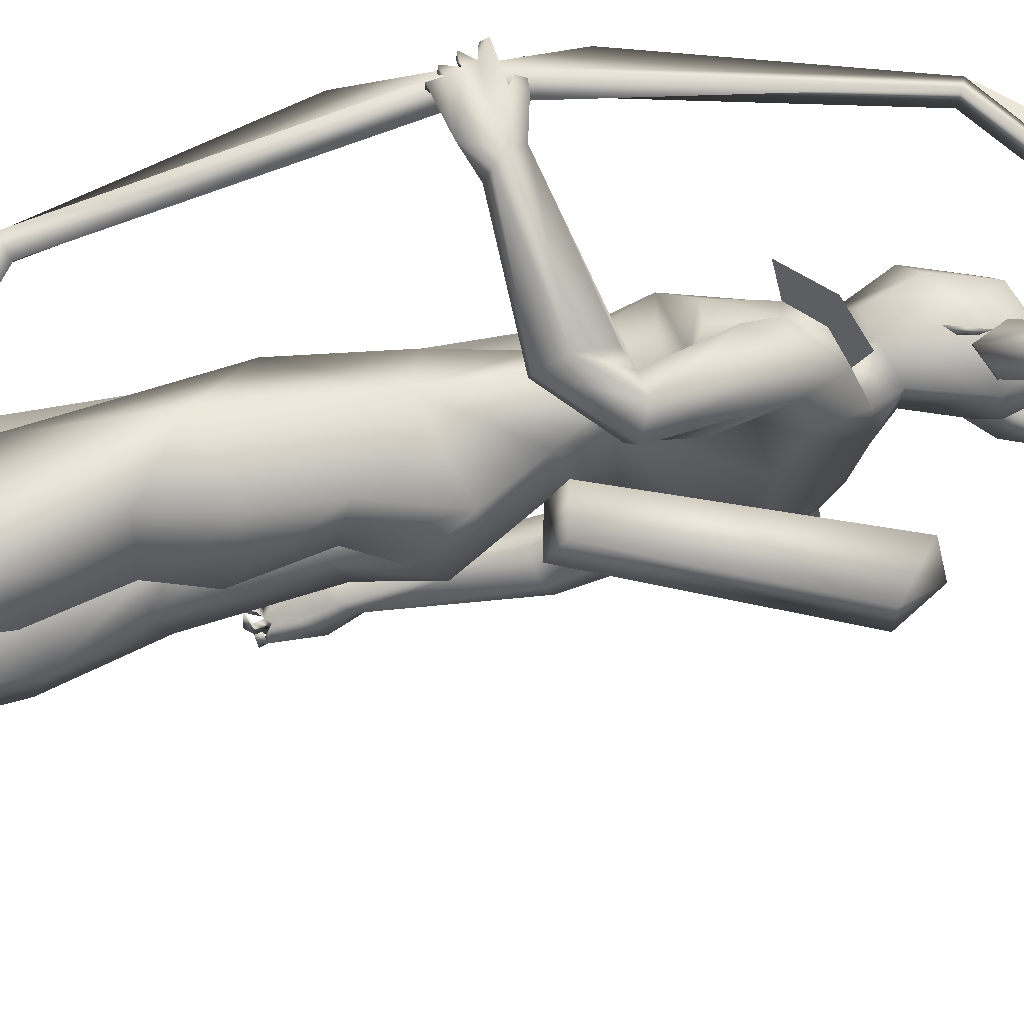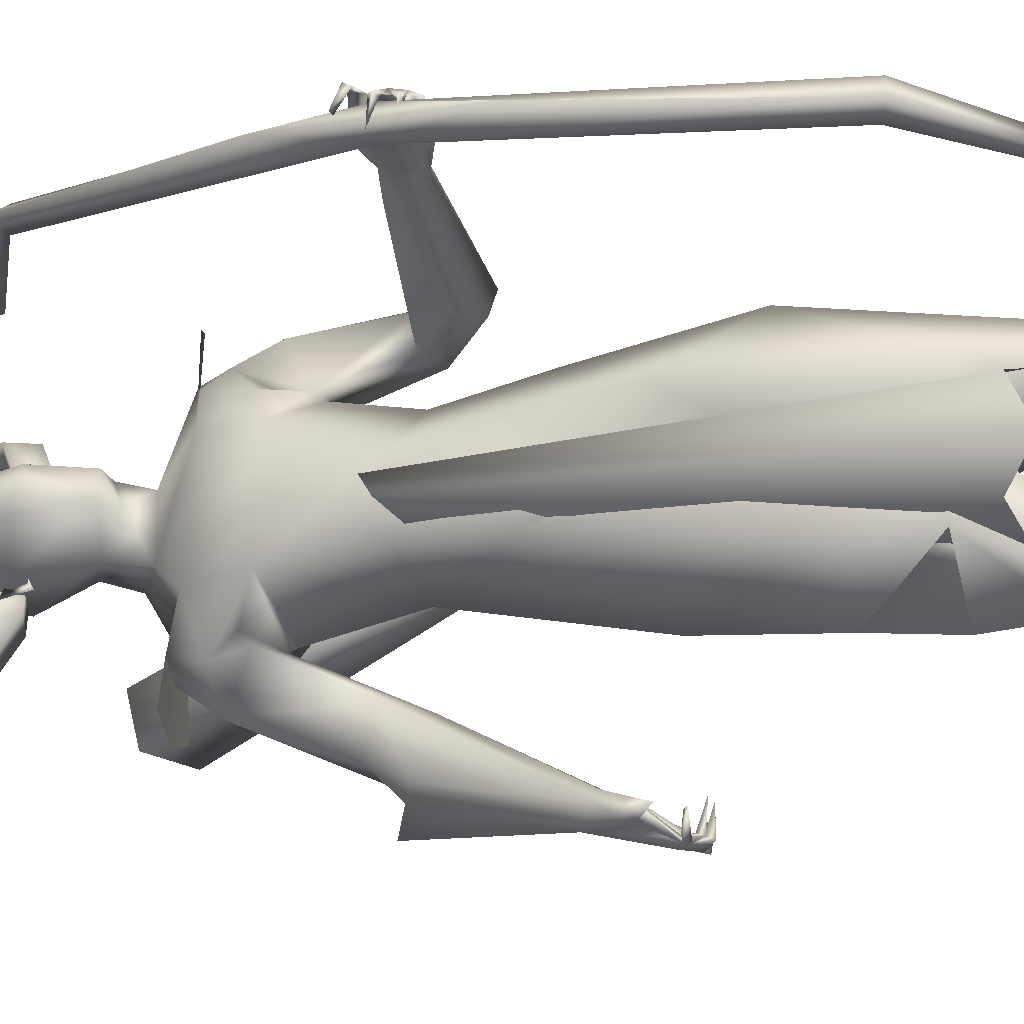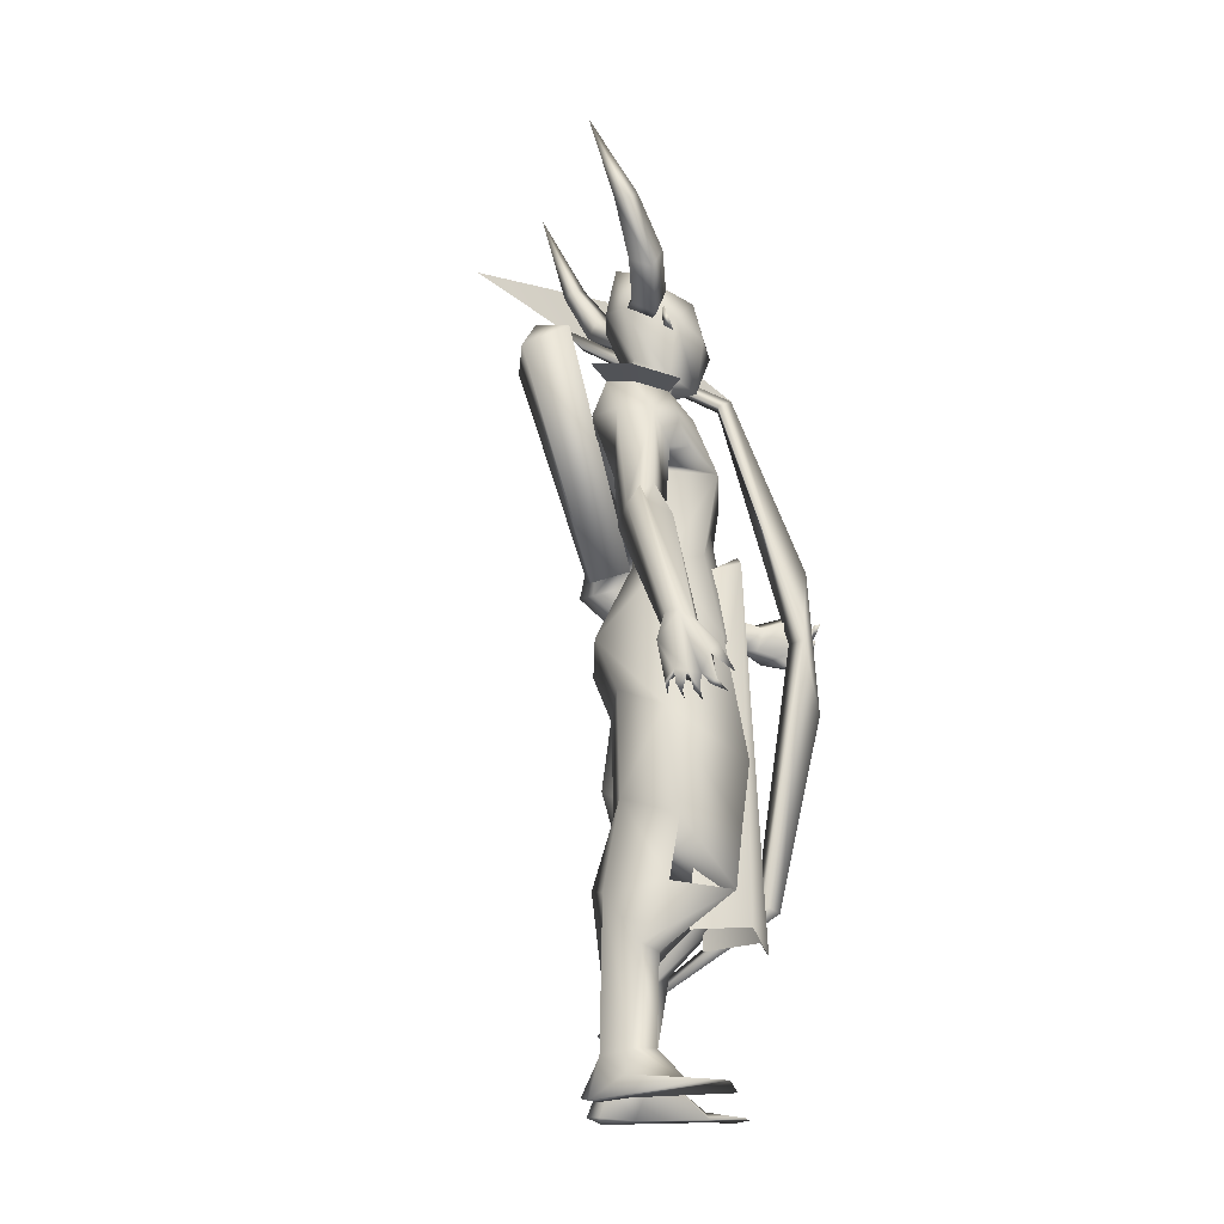
<metadata>
{"format":"obj","ext":"obj","renderer":"f3d","projection":"perspective","resolution":1024,"background":"white","views":[{"elev":55.6,"azim":-106.2,"up":"+Y"},{"elev":-11.0,"azim":109.5,"up":"+Y"},{"elev":-19.4,"azim":10.2,"up":"+Z"}]}
</metadata>
<code>
o A4.001_Circle.001
v -0.1576 0.124 2.6
v -0.19 0.1761 2.586
v -0.1846 0.1071 2.518
v -0.217 0.1591 2.505
v -0.1089 0.139 2.487
v -0.1413 0.1911 2.473
v -0.08192 0.156 2.568
v -0.1143 0.2081 2.555
v -0.2778 0.2523 2.657
v -0.312 0.2503 2.582
v -0.2481 0.2928 2.56
v -0.2138 0.2948 2.635
v -0.3651 0.2728 2.787
v -0.4001 0.2787 2.755
v -0.368 0.3118 2.761
v -0.333 0.3059 2.792
v -0.476 0.2395 3.054
v -0.08704 -0.07181 2.597
v -0.0615 -0.1271 2.589
v -0.01148 -0.03963 2.566
v 0.01406 -0.09492 2.558
v -0.04223 -0.04963 2.484
v -0.01669 -0.1049 2.476
v -0.1178 -0.08181 2.515
v -0.09226 -0.1371 2.507
v -0.05083 -0.2346 2.671
v 0.02374 -0.2204 2.643
v -0.006709 -0.2457 2.571
v -0.08128 -0.2598 2.599
v -0.08589 -0.3043 2.807
v -0.0421 -0.3091 2.807
v -0.07035 -0.3378 2.778
v -0.1141 -0.333 2.778
v -0.1959 -0.3583 3.072
f 1 3 7
f 18 20 24
f 30 33 34
f 3 5 7
f 20 22 24
f 1 2 4
f 3 4 5
f 2 8 9
f 7 8 2
f 5 6 7
f 12 11 16
f 8 6 12
f 4 2 9
f 6 4 10
f 9 12 13
f 10 9 13
f 11 10 14
f 15 14 17
f 16 15 17
f 13 16 17
f 14 13 17
f 18 19 21
f 20 21 23
f 19 25 26
f 24 25 18
f 22 23 24
f 29 28 33
f 25 23 29
f 21 19 26
f 23 21 27
f 26 29 30
f 27 26 30
f 28 27 31
f 32 31 34
f 33 32 34
f 31 30 34
f 3 1 4
f 4 6 5
f 8 12 9
f 1 7 2
f 6 8 7
f 11 15 16
f 6 11 12
f 10 4 9
f 11 6 10
f 12 16 13
f 14 10 13
f 15 11 14
f 20 18 21
f 22 20 23
f 25 29 26
f 25 19 18
f 23 25 24
f 28 32 33
f 23 28 29
f 27 21 26
f 28 23 27
f 29 33 30
f 31 27 30
f 32 28 31
o A4_Circle
v 0.01929 -0.03059 2.453
v 8.4e-05 -0.03844 2.502
v 0.03424 -0.06602 2.427
v 0.002093 -0.07708 2.523
v -0.01296 -0.0435 2.468
v -0.003094 -0.03959 2.466
v -0.07513 0.1726 2.451
v -0.08997 0.1667 2.502
v -0.09124 0.2075 2.425
v -0.1214 0.1935 2.524
v -0.09574 0.1644 2.481
v -0.1072 0.1599 2.472
v 0.1489 -0.6339 1.073
v 0.1326 -0.6043 1.058
v 0.08446 -0.5712 1.123
v 0.07664 -0.5835 1.269
v 0.1624 -0.5774 1.25
v 0.08052 -0.6227 1.052
v 0.05559 -0.6067 1.178
v 0.1186 -0.5922 1.269
v 0.2315 -0.5795 1.169
v 0.2066 -0.5897 1.137
v 0.2085 -0.5414 1.146
v 0.2777 -0.5604 1.081
v 0.1847 -0.6156 1.068
v 0.1106 -0.5929 1.071
v 0.1078 -0.6276 1.08
v 0.2382 -0.5712 1.039
v 0.256 -0.5671 1.025
v 0.2131 -0.6274 1.03
v 0.2191 -0.6152 1.049
v 0.2312 -0.6304 1.044
v 0.179 -0.5392 1.01
v 0.1621 -0.6103 1.022
v 0.1817 -0.6144 1.015
v 0.1723 -0.6065 1.036
v 0.1147 -0.6357 1.035
v 0.1271 -0.5469 1.013
v 0.1291 -0.6164 1.01
v 0.1277 -0.6063 1.033
v 0.08399 -0.5773 1.045
v 0.08188 -0.5783 1.025
v 0.08495 -0.6378 1.033
v 0.09674 -0.6271 1.048
v 0.07167 -0.5274 1.208
v 0.1491 -0.5179 1.227
v 0.01379 -0.1438 1.596
v 0.1197 -0.0386 1.643
v -0.1115 -0.03146 1.621
v 0.1726 -0.07537 1.902
v -0.1122 -0.08378 1.769
v -0.1713 -0.1394 2.227
v -0.1865 -0.142 1.906
v -0.009707 -0.2034 1.878
v -0.01638 -0.3429 1.599
v 0.03751 -0.2006 1.959
v 0.01344 -0.01605 2.291
v -0.08559 -0.05862 2.649
v -0.009283 -0.02546 2.188
v -0.1548 -0.05178 2.276
v -0.2006 -0.2575 2.053
v -0.1585 -0.2277 1.964
v 0.04026 -0.2153 2.138
v -0.06494 -0.2574 2.164
v 0.07323 -0.2339 2.036
v -0.0433 -0.2074 1.916
v 0.09638 -0.1803 1.961
v -0.1577 -0.2386 2.18
v 0.2278 -0.06959 0.7507
v 0.06527 -0.2459 0.7573
v 0.2518 -0.04902 0.961
v 0.1151 0.09807 0.7939
v -0.1723 -0.02715 0.7835
v -0.1472 -0.1102 1.193
v -0.1282 -0.1729 0.8327
v -0.07964 0.08264 0.8908
v 0.2097 -0.08911 0.5573
v 0.03291 -0.2558 0.5567
v -0.1744 -0.2055 0.5375
v 0.1291 0.09875 0.5603
v -0.1219 0.1097 0.5774
v -0.2418 -0.02349 0.5808
v -0.01258 -0.1595 0.3651
v -0.05889 -0.2204 0.3832
v -0.05169 -0.06235 0.3282
v -0.1961 -0.09218 0.2921
v -0.1916 -0.1153 0.05601
v 0.01885 -0.2259 1.102
v -0.1945 0.04998 1.139
v 0.1777 -0.04371 1.37
v 0.1003 0.1004 1.066
v -0.2249 -0.07129 1.375
v -0.09558 0.1097 1.071
v -0.02057 -0.165 0.08495
v 0.08128 -0.3202 -0.02151
v -0.183 -0.2041 0.06007
v -0.08416 -0.2199 0.07755
v -0.05869 -0.1103 0.1073
v 0.2062 -0.2943 -0.02901
v -0.1083 -0.2154 0.006472
v -0.0921 -0.3893 1.609
v 0.02346 -0.4288 1.741
v 0.08886 -0.486 1.611
v -0.04966 -0.496 1.65
v 0.1717 -0.5432 1.227
v 0.05999 -0.5544 1.24
v 0.01713 -0.5144 1.649
v 0.04209 -0.3224 1.687
v -0.1223 -0.303 1.821
v 0.01044 -0.3381 2.027
v -0.1065 -0.3361 2.039
v -0.1326 -0.08885 2.512
v -0.21 -0.0691 -0.05341
v -0.2529 -0.1263 -0.04896
v -0.1031 -0.1348 -0.05055
v -0.2155 -0.2098 -0.06568
v 0.2091 -0.1416 -0.04492
v 0.1486 -0.3818 -0.03366
v 0.09955 -0.1323 -0.04581
v 0.3326 0.7805 1.569
v 0.2729 0.7025 1.533
v 0.3002 0.6994 1.661
v 0.1378 0.7097 1.572
v 0.2082 0.7289 1.519
v 0.1555 0.7257 1.6
v 0.2047 0.6549 1.548
v 0.2745 0.7335 1.684
v 0.2331 0.6588 1.628
v 0.296 0.7412 1.649
v 0.3734 0.7282 1.702
v 0.3507 0.7678 1.604
v 0.3253 0.7311 1.542
v 0.3243 0.7758 1.533
v 0.3987 0.7165 1.652
v 0.4199 0.7192 1.653
v 0.3904 0.7722 1.618
v 0.3888 0.7823 1.639
v 0.3736 0.766 1.634
v 0.4031 0.6828 1.586
v 0.3925 0.7586 1.577
v 0.3786 0.7501 1.569
v 0.384 0.7306 1.591
v 0.363 0.7513 1.583
v 0.3789 0.684 1.539
v 0.3547 0.7496 1.527
v 0.3766 0.75 1.533
v 0.3541 0.7445 1.542
v 0.3331 0.7589 1.517
v 0.3386 0.7024 1.499
v 0.3337 0.758 1.497
v 0.3236 0.7403 1.511
v 0.1503 0.657 1.556
v 0.1821 0.7017 1.653
v 0.1505 0.1906 1.428
v -0.2457 0.1827 1.429
v 0.1098 0.1556 1.643
v 0.001923 0.2423 1.614
v 0.05667 0.23 2.075
v -0.2628 0.2022 2.081
v -0.2175 0.0562 1.429
v -0.1125 0.1243 1.62
v -0.2544 0.06059 1.289
v -0.1185 0.1546 1.74
v 0.1083 0.06192 2.06
v 0.1282 0.05789 1.754
v 0.1968 0.06577 1.354
v -0.06758 0.2907 1.847
v -0.229 0.0253 2.038
v -0.1046 0.4574 1.611
v -0.0351 0.3105 1.947
v -0.1096 0.3853 2.076
v -0.06685 0.162 2.306
v 0.01306 0.09497 2.252
v -0.145 0.1016 2.339
v -0.1007 -0.03201 2.35
v 0.007149 0.1659 2.599
v -0.1711 0.1229 2.641
v -0.1713 0.01219 2.706
v -0.05552 0.1359 2.206
v -0.1931 0.1303 2.25
v -0.2562 0.2815 1.974
v -0.02956 0.3227 2.106
v -0.1401 0.3582 2.16
v 0.03564 0.3024 1.96
v -0.1044 0.3222 1.894
v -0.2079 0.3038 2.189
v 0.1387 0.2467 0.5557
v -0.1504 0.3068 0.7863
v -0.197 0.1465 0.7729
v 0.1959 0.2213 1.111
v -0.006934 0.3928 0.9344
v 0.09199 0.05633 0.8285
v -0.2349 0.1041 0.9271
v -0.1988 0.2934 0.9909
v -0.0889 0.02573 0.8361
v -0.2161 0.3102 0.4919
v 0.09576 0.05765 0.5636
v -0.1293 0.02822 0.5838
v -0.05139 0.2772 0.3683
v -0.1961 0.1704 0.311
v -0.2589 0.1691 0.5311
v -0.08354 0.3403 0.4286
v -0.2099 0.313 0.07611
v -0.08929 0.1745 0.3256
v -0.09128 0.2296 0.08211
v -0.2376 0.2313 0.1024
v -0.02814 0.3118 1.36
v -0.2059 0.1142 1.162
v 0.1125 0.08084 1.172
v -0.174 0.2176 1.201
v -0.1212 0.0596 1.181
v 0.03506 0.4314 -0.02938
v -0.225 0.2014 0.0273
v 0.07225 0.2565 -0.0734
v -0.2625 0.2817 -0.01783
v -0.3785 0.466 1.707
v -0.3331 0.5347 1.735
v -0.2274 0.5762 1.711
v -0.2097 0.5258 1.547
v -0.2147 0.4155 1.721
v -0.2455 0.6156 1.61
v -0.2367 0.5009 1.741
v -0.169 0.4616 1.552
v -0.2674 0.3311 2.073
v -0.3198 0.4009 1.692
v -0.3179 0.351 1.86
v -0.2176 0.3939 2.085
v -0.1467 0.4455 1.976
v 0.0625 0.1815 2.443
v -0.22 0.1045 2.512
v -0.2031 -0.003773 2.537
v -0.2508 0.1576 -0.07148
v 0.1721 0.4348 -0.05775
v -0.2991 0.2095 -0.06489
v -0.1533 0.2353 -0.07468
v -0.2693 0.3038 -0.07599
v 0.1175 0.5066 -0.05661
v 0.1797 0.2833 -0.06744
v 0.02959 0.4682 -0.05682
v 0.1225 0.6275 1.661
v 0.03924 -0.04582 2.484
v -0.07463 0.2025 2.485
v 0.01829 0.05237 0.5302
v 0.2288 0.032 1.637
v 0.1286 0.08953 1.631
v 0.2114 0.08067 1.673
v 0.1376 -0.005854 1.606
v 0.2854 0.05404 0.3798
v 0.06174 0.2187 0.4318
v 0.2469 0.1751 0.4453
v 0.06847 -0.1081 0.4384
v 0.2516 -0.05289 0.4499
v 0.1372 0.2155 1.904
v 0.09981 -0.09767 2.084
v 0.005244 -0.5834 1.669
v 0.09334 -0.3247 2.129
v -0.05487 -0.3839 2.165
v -0.1856 -0.3575 2.188
v -0.006094 0.4334 2.087
v -0.162 0.4835 2.166
v -0.2525 0.4071 2.21
v 0.3606 0.7479 1.583
v 0.3097 0.7016 1.58
v 0.409 0.7084 1.323
v 0.3767 0.7063 1.838
v 0.3652 0.6632 1.581
v 0.07673 0.713 2.477
v 0.2219 0.7403 0.6514
v 0.2574 0.6899 0.6403
v 0.1289 0.6788 2.503
v 0.2131 0.6515 0.6625
v 0.08619 0.6438 2.473
v 0.1776 0.7019 0.6736
v -0.4123 0.6942 2.758
v -0.3361 0.6336 0.2363
v -0.5028 0.6376 2.841
v -0.3576 0.685 0.2538
v -0.4099 0.6229 2.739
v -0.1509 0.07063 1.643
v -0.1149 -0.04587 1.602
v -0.2354 -0.06973 1.564
v -0.4036 -0.3778 2.263
v -0.2714 0.04678 1.605
v -0.4514 -0.205 2.245
v -0.3011 -0.2188 2.383
v -0.2567 -0.3542 2.331
v -0.382 -0.2752 2.381
v 0.07728 0.09109 2.598
v 0.1137 0.07199 2.45
v 0.08322 0.09613 2.269
v 0.02036 0.1703 2.293
v 0.1246 0.1403 2.412
v -0.3168 0.6296 2.918
v -0.8116 0.6593 3.101
f 323 275 324
f 326 263 210
f 206 325 207
f 210 263 276
f 324 325 263
f 324 207 325
f 326 323 324
f 275 323 322
f 91 324 275
f 206 276 325
f 91 207 324
f 326 322 323
f 276 263 325
f 322 326 210
f 326 324 263
f 39 35 37
f 38 39 37
f 36 38 40
f 40 38 37
f 35 40 37
f 41 46 43
f 44 45 43
f 44 42 45
f 46 44 43
f 53 140 79
f 53 50 140
f 54 55 51
f 56 59 66
f 54 53 47
f 139 51 55
f 71 61 74
f 79 48 49
f 79 57 48
f 53 79 49
f 56 55 54
f 58 55 56
f 66 59 64
f 62 65 66
f 59 47 69
f 67 70 69
f 68 70 67
f 67 69 68
f 73 74 47
f 72 74 73
f 71 74 72
f 72 73 71
f 61 52 77
f 52 60 78
f 76 77 52
f 75 52 78
f 77 76 78
f 47 48 70
f 61 60 48
f 80 57 79
f 139 57 80
f 88 85 83
f 84 88 81
f 85 197 195
f 87 202 197
f 94 202 95
f 144 145 138
f 202 87 95
f 102 86 95
f 102 145 144
f 99 101 84
f 93 207 91
f 91 209 93
f 88 100 87
f 145 102 95
f 84 101 100
f 99 97 144
f 277 115 114
f 121 120 119
f 117 118 128
f 119 117 132
f 121 132 149
f 121 130 113
f 113 130 131
f 153 129 151
f 150 147 149
f 150 148 147
f 152 133 129
f 152 150 133
f 132 128 153
f 134 152 129
f 143 100 135
f 133 153 151
f 133 149 153
f 150 130 148
f 138 141 136
f 142 136 137
f 136 141 137
f 135 138 145
f 90 142 100
f 142 90 144
f 166 167 181
f 186 157 158
f 159 158 157
f 163 171 165
f 159 154 158
f 163 156 172
f 163 172 171
f 155 185 166
f 160 177 156
f 155 160 158
f 159 161 163
f 156 162 160
f 161 162 156
f 161 156 164
f 184 167 182
f 170 165 171
f 57 56 66
f 169 168 170
f 170 168 172
f 177 176 165
f 174 154 165
f 174 175 154
f 173 176 175
f 173 174 176
f 175 176 177
f 180 154 181
f 180 167 154
f 178 181 179
f 183 185 184
f 183 184 182
f 154 177 181
f 167 166 182
f 162 186 160
f 195 197 201
f 191 201 287
f 94 214 193
f 202 215 197
f 218 216 192
f 214 220 258
f 202 193 215
f 220 217 205
f 261 262 251
f 259 260 258
f 208 206 213
f 208 214 94
f 193 258 215
f 204 205 218
f 287 201 219
f 247 239 238
f 237 236 239
f 230 237 235
f 237 249 268
f 269 239 247
f 233 238 239
f 247 234 240
f 246 267 271
f 267 246 272
f 271 267 273
f 273 246 271
f 267 272 273
f 249 237 246
f 246 239 248
f 270 249 273
f 268 266 247
f 255 251 256
f 219 262 205
f 257 259 250
f 254 259 203
f 251 255 253
f 261 251 250
f 274 162 187
f 205 262 261
f 259 219 215
f 254 256 219
f 112 111 115
f 45 41 43
f 53 49 52
f 64 59 65
f 61 71 47
f 53 54 50
f 55 57 139
f 58 56 57
f 57 55 58
f 62 63 64
f 62 66 63
f 62 64 65
f 63 66 64
f 68 47 70
f 69 70 59
f 69 47 68
f 71 73 47
f 77 78 61
f 75 76 52
f 75 78 76
f 59 70 48
f 78 60 61
f 87 85 88
f 97 99 288
f 101 90 100
f 84 82 199
f 98 144 97
f 100 142 89
f 209 208 94
f 87 96 95
f 90 101 99
f 133 150 149
f 148 130 121
f 153 149 132
f 131 129 128
f 131 134 129
f 147 121 149
f 131 130 134
f 147 148 121
f 134 150 152
f 143 145 95
f 90 99 144
f 95 96 143
f 96 100 143
f 134 130 150
f 186 158 160
f 185 158 184
f 158 185 155
f 170 172 165
f 161 159 187
f 161 187 162
f 164 156 163
f 161 164 163
f 168 169 171
f 169 170 171
f 168 171 172
f 154 175 177
f 176 174 165
f 174 173 175
f 167 180 179
f 181 178 180
f 180 178 179
f 185 183 182
f 166 181 177
f 182 166 185
f 215 201 197
f 218 219 204
f 287 199 190
f 217 216 205
f 287 218 192
f 93 213 207
f 206 207 213
f 220 261 258
f 201 215 219
f 230 236 237
f 240 234 235
f 270 273 269
f 266 270 269
f 268 270 266
f 268 247 240
f 248 239 269
f 237 239 246
f 273 248 269
f 266 269 247
f 249 270 268
f 203 259 257
f 251 262 256
f 260 215 258
f 219 259 254
f 162 274 186
f 141 138 289
f 38 36 39
f 36 40 39
f 40 35 39
f 42 44 46
f 45 42 46
f 41 45 46
f 54 47 59
f 56 54 59
f 53 52 61
f 47 53 61
f 61 48 74
f 48 60 49
f 60 52 49
f 57 65 59
f 48 57 59
f 74 48 47
f 81 88 83
f 82 84 81
f 83 85 195
f 85 87 197
f 86 94 95
f 136 144 138
f 98 102 144
f 288 99 84
f 209 94 93
f 100 96 87
f 88 84 100
f 132 121 119
f 118 131 128
f 117 128 132
f 120 121 113
f 118 113 131
f 129 133 151
f 128 129 153
f 100 89 135
f 143 135 145
f 136 142 144
f 167 179 181
f 159 163 165
f 154 159 165
f 154 167 158
f 167 184 158
f 160 155 177
f 155 166 177
f 177 165 156
f 165 172 156
f 65 57 66
f 191 195 201
f 190 191 287
f 202 94 193
f 193 214 258
f 261 220 205
f 250 259 258
f 214 208 213
f 205 216 218
f 218 287 219
f 234 247 238
f 236 233 239
f 237 240 235
f 240 237 268
f 246 248 272
f 272 248 273
f 249 246 273
f 252 255 256
f 204 219 205
f 253 257 250
f 250 251 253
f 258 261 250
f 260 259 215
f 256 262 219
f 122 104 103
f 127 245 125
f 127 123 196
f 109 104 122
f 124 105 106
f 107 109 108
f 106 110 127
f 110 107 127
f 111 112 118
f 120 115 277
f 114 115 110
f 114 111 117
f 113 116 120
f 116 115 120
f 108 126 123
f 225 224 221
f 228 222 223
f 243 226 224
f 244 228 227
f 245 229 226
f 242 227 229
f 234 238 231
f 233 221 238
f 236 221 233
f 226 231 221
f 234 232 235
f 222 230 223
f 226 229 232
f 229 223 235
f 225 221 236
f 106 103 111
f 104 109 112
f 115 116 110
f 116 113 109
f 222 225 230
f 103 104 111
f 278 281 285
f 283 279 280
f 122 105 124
f 108 109 122
f 228 244 225
f 105 103 106
f 112 113 118
f 224 226 221
f 228 225 222
f 196 242 245
f 227 223 229
f 282 278 286
f 105 122 103
f 245 243 125
f 245 127 196
f 125 124 106
f 123 107 108
f 125 106 127
f 107 123 127
f 117 111 118
f 119 120 114
f 120 277 114
f 106 114 110
f 119 114 117
f 227 228 223
f 242 244 227
f 243 245 226
f 245 242 229
f 232 234 231
f 221 231 238
f 230 235 223
f 231 226 232
f 232 229 235
f 114 106 111
f 109 113 112
f 116 107 110
f 107 116 109
f 225 236 230
f 104 112 115
f 111 104 115
f 286 278 285
f 284 283 280
f 195 194 126
f 83 126 81
f 82 124 199
f 124 125 243
f 126 122 81
f 241 191 190
f 189 195 241
f 195 189 194
f 194 189 196
f 190 199 188
f 189 244 242
f 241 224 225
f 244 241 225
f 188 224 241
f 278 280 281
f 280 278 282
f 82 81 124
f 126 194 196
f 124 243 200
f 123 126 196
f 126 108 122
f 81 122 124
f 188 200 243
f 188 243 224
f 189 241 244
f 83 195 126
f 124 200 199
f 188 241 190
f 195 191 241
f 199 200 188
f 196 189 242
f 280 279 281
f 284 280 282
f 146 209 91
f 93 86 288
f 288 86 98
f 102 98 86
f 140 50 138
f 141 54 51
f 142 139 89
f 80 79 89
f 89 140 135
f 139 137 51
f 212 265 146
f 92 146 275
f 275 322 92
f 265 264 209
f 93 198 192
f 217 213 192
f 214 213 217
f 274 187 256
f 212 211 264
f 255 252 187
f 276 211 210
f 212 210 211
f 210 212 322
f 255 159 157
f 257 186 203
f 157 186 253
f 264 276 206
f 264 211 276
f 287 198 288
f 84 199 287
f 294 217 216
f 141 289 54
f 138 50 289
f 220 217 294
f 97 98 291
f 291 98 102
f 307 297 302
f 300 298 299
f 301 297 300
f 298 300 303
f 307 302 311
f 302 296 303
f 300 297 307
f 299 296 304
f 296 297 301
f 306 300 304
f 311 302 303
f 305 307 311
f 306 304 312
f 310 304 301
f 314 313 319
f 314 320 315
f 313 317 319
f 315 316 317
f 317 313 314
f 319 318 321
f 320 319 321
f 316 320 321
f 304 310 327
f 93 94 86
f 265 209 146
f 288 198 93
f 139 80 89
f 140 89 79
f 139 142 137
f 289 50 54
f 212 92 322
f 274 256 254
f 274 254 203
f 203 186 274
f 255 157 253
f 256 187 252
f 186 257 253
f 192 198 287
f 298 296 299
f 301 306 312
f 310 308 312
f 308 301 312
f 303 305 309
f 321 318 316
f 275 146 91
f 97 288 98
f 135 140 138
f 137 141 51
f 92 212 146
f 264 208 209
f 213 93 192
f 216 217 192
f 220 214 217
f 265 212 264
f 159 255 187
f 208 264 206
f 84 287 288
f 293 294 216
f 295 220 294
f 290 97 291
f 292 291 102
f 297 296 302
f 306 301 300
f 300 305 303
f 296 298 303
f 305 300 307
f 296 301 304
f 300 299 304
f 309 311 303
f 309 305 311
f 304 310 312
f 308 310 301
f 320 314 319
f 320 316 315
f 317 318 319
f 316 318 317
f 315 317 314
f 310 328 327

</code>
